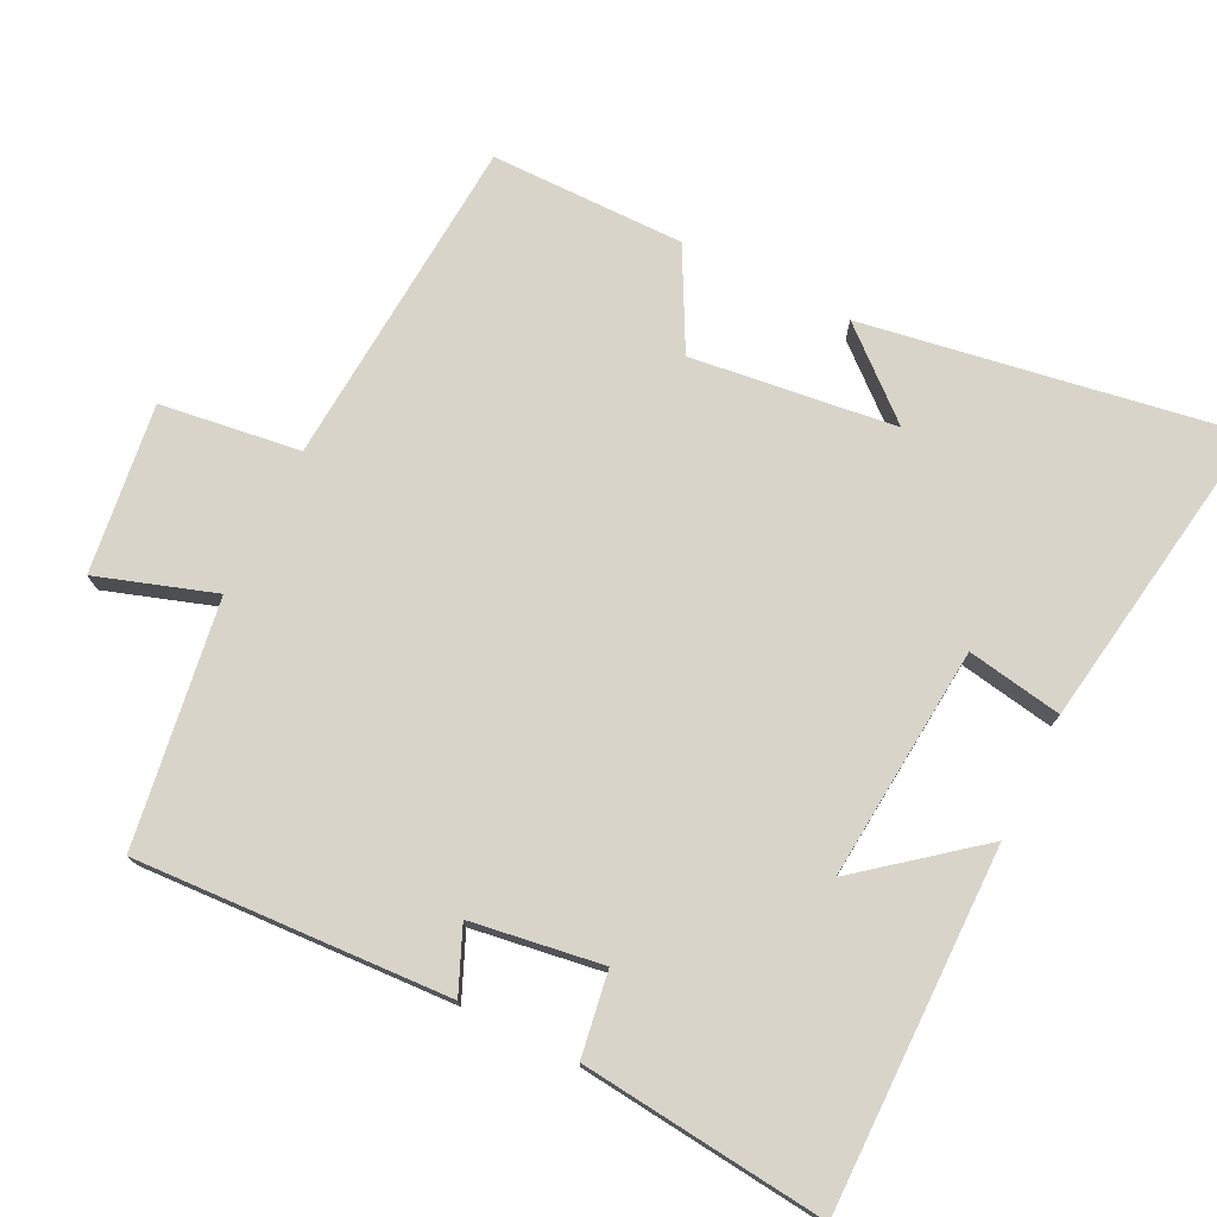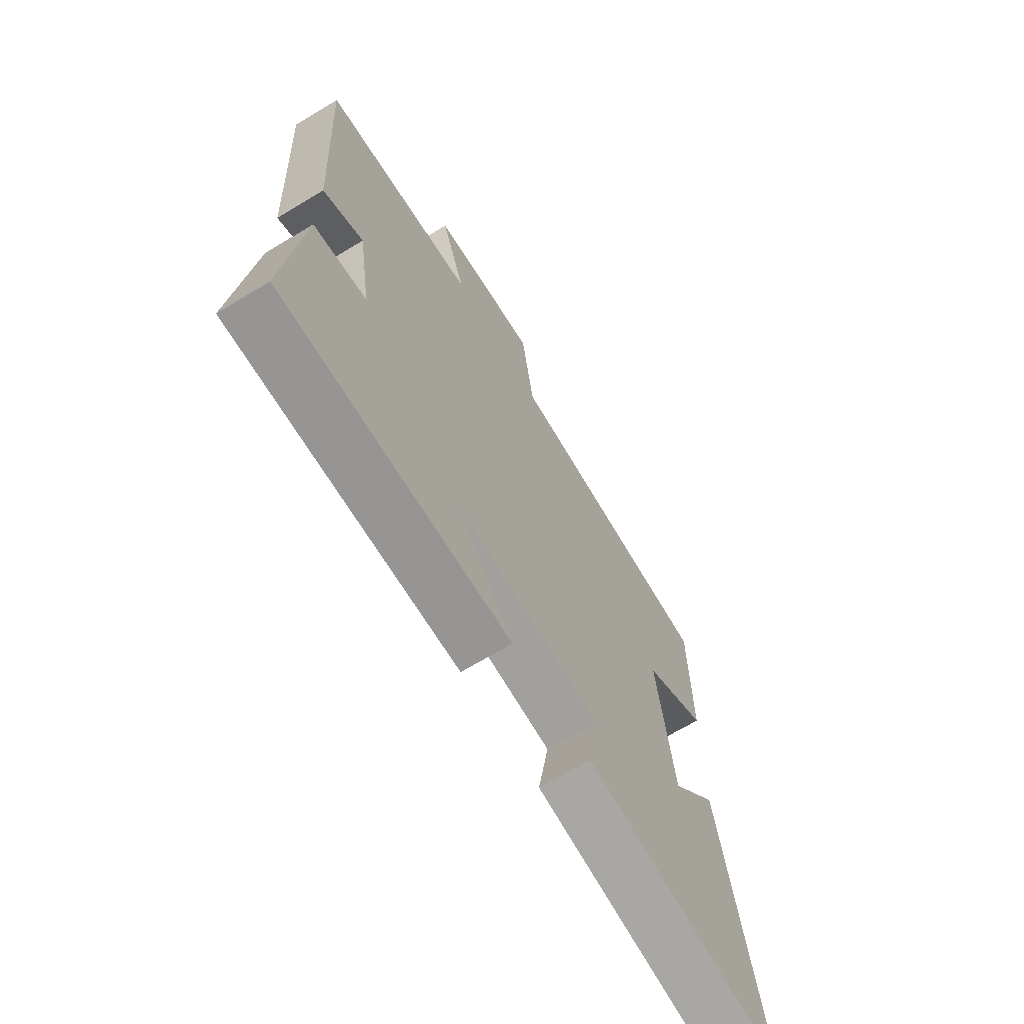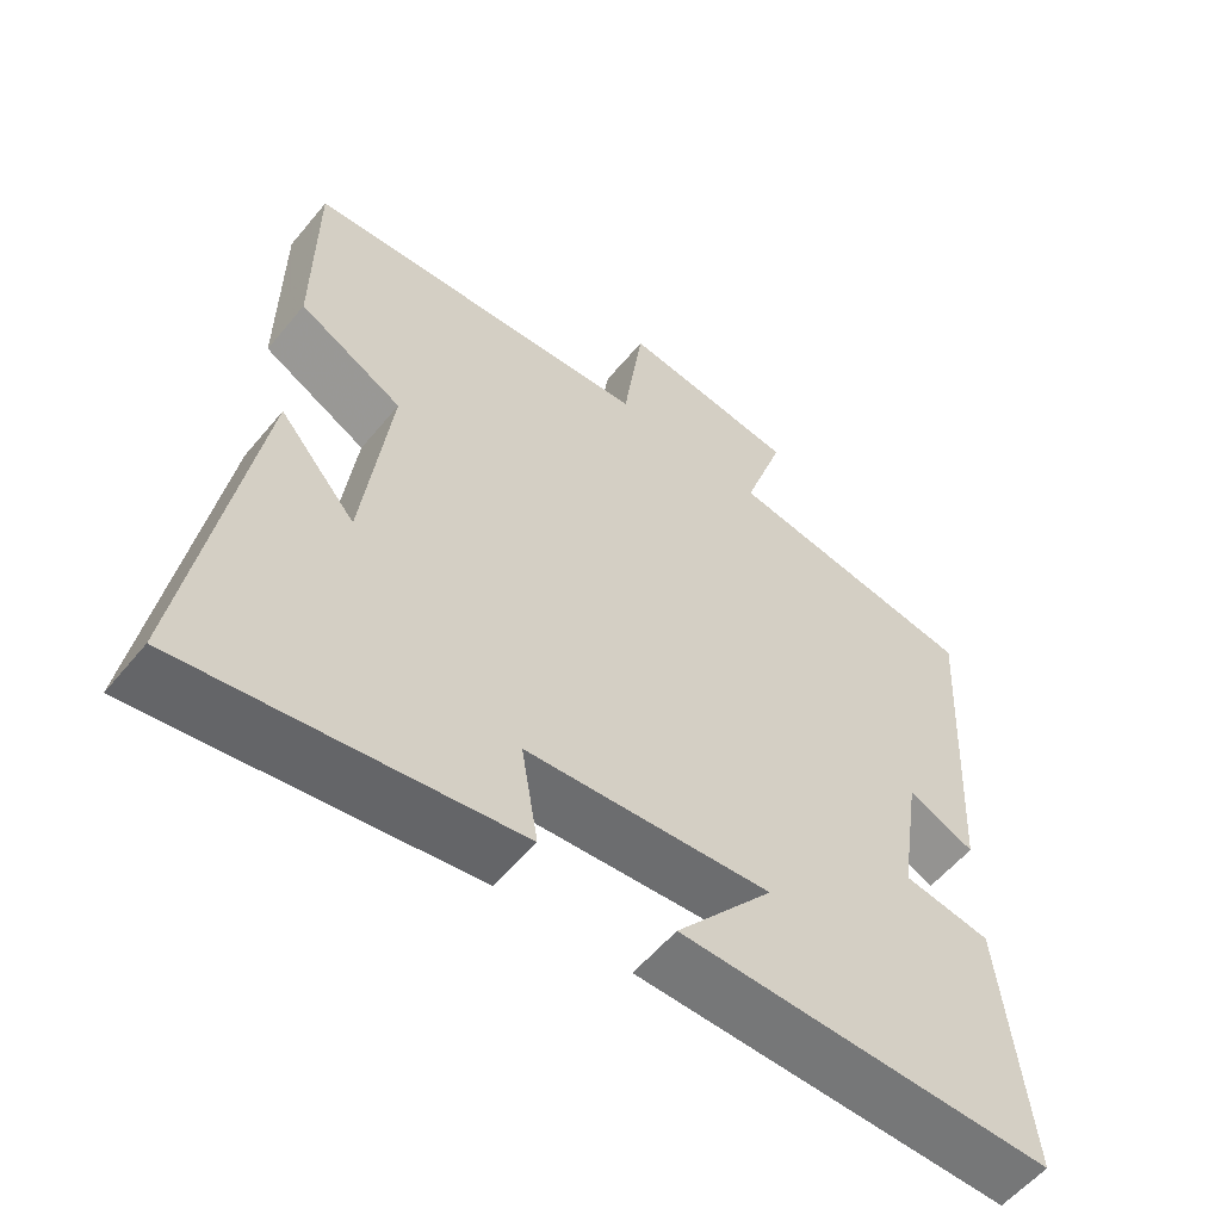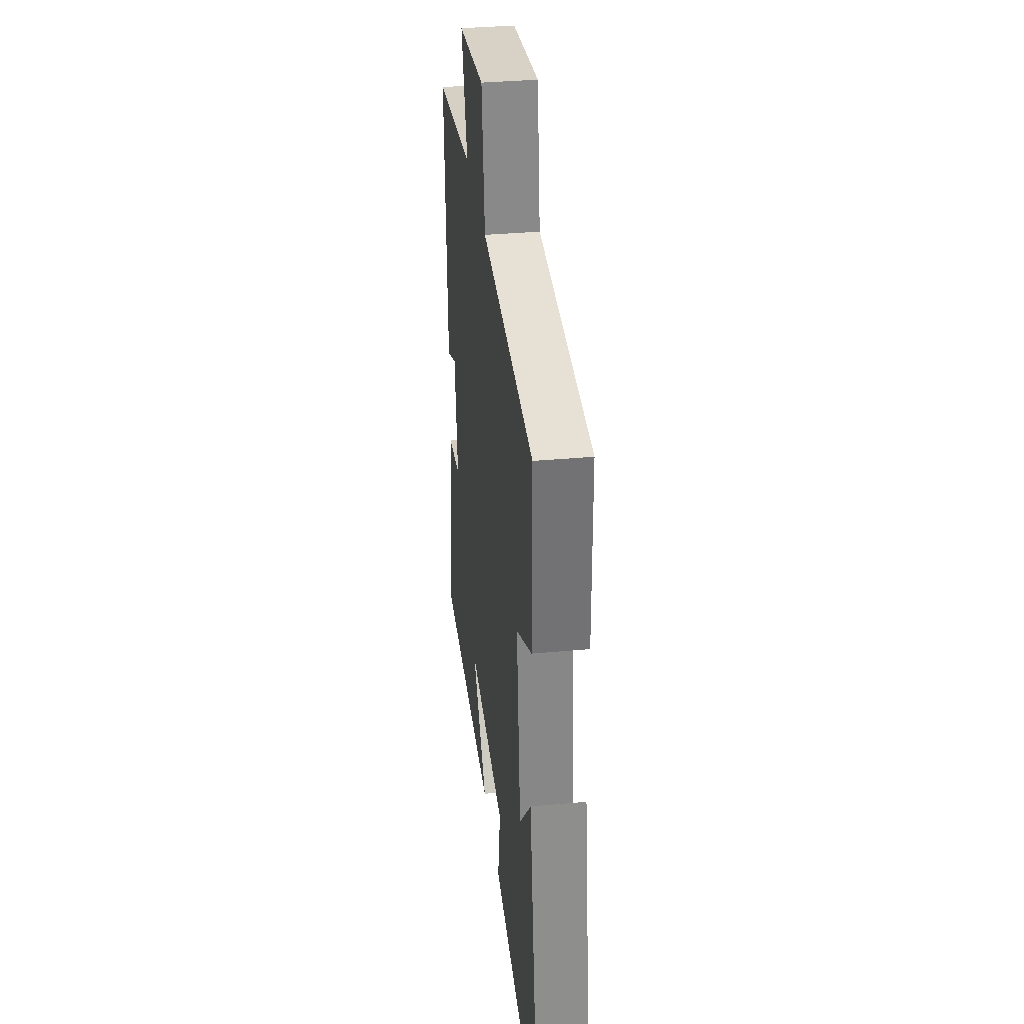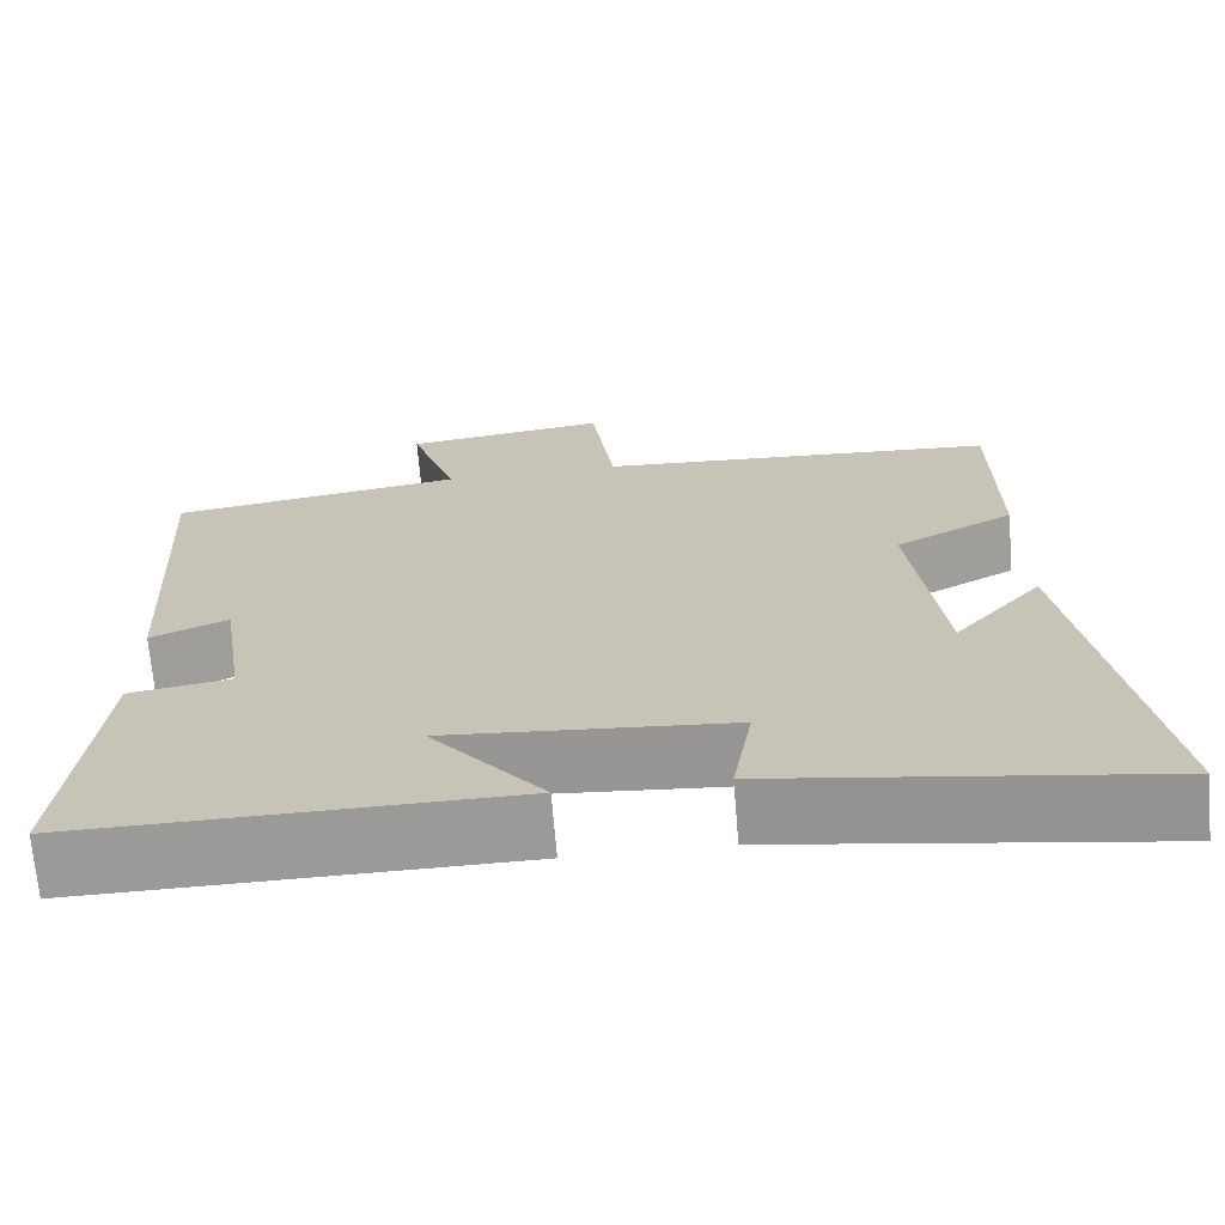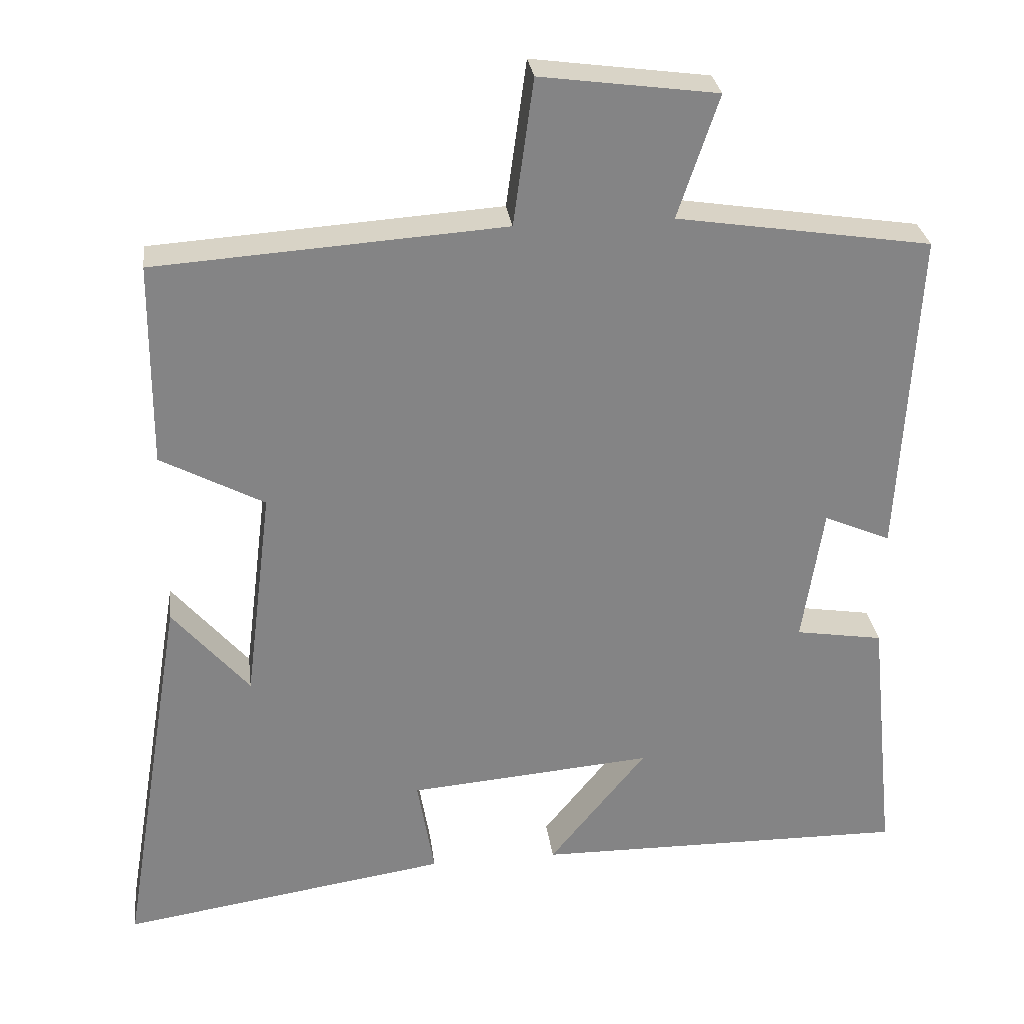
<metadata>
{"format":"obj","ext":"obj","renderer":"f3d","projection":"perspective","resolution":1024,"background":"white","views":[{"elev":75.2,"azim":116.5,"up":"+Y"},{"elev":-67.9,"azim":121.1,"up":"+Z"},{"elev":-56.7,"azim":-39.0,"up":"+Z"},{"elev":35.2,"azim":-97.0,"up":"+Z"},{"elev":-69.1,"azim":-175.3,"up":"+Z"},{"elev":28.9,"azim":-7.2,"up":"+Z"}]}
</metadata>
<code>
v 0.524 0.07 0.447
v 0.5 0.07 0.005
v 0.41 0.07 0.044
v 0.382 0.07 -0.14
v 0.5 0.07 -0.159
v 0.536 0.07 -0.505
v 0.031 0.07 -0.5
v 0.162 0.07 -0.338
v -0.168 0.07 -0.366
v -0.145 0.07 -0.5
v -0.587 0.07 -0.568
v -0.5 0.07 -0.047
v -0.397 0.07 -0.167
v -0.361 0.07 0.121
v -0.5 0.07 0.195
v -0.498 0.07 0.468
v -0.029 0.07 0.5
v -0.002 0.07 0.697
v 0.236 0.07 0.665
v 0.181 0.07 0.5
v 0.524 0 0.447
v 0.5 0 0.005
v 0.41 0 0.044
v 0.382 0 -0.14
v 0.5 0 -0.159
v 0.536 0 -0.505
v 0.031 0 -0.5
v 0.162 0 -0.338
v -0.168 0 -0.366
v -0.145 0 -0.5
v -0.587 0 -0.568
v -0.5 0 -0.047
v -0.397 0 -0.167
v -0.361 0 0.121
v -0.5 0 0.195
v -0.498 0 0.468
v -0.029 0 0.5
v -0.002 0 0.697
v 0.236 0 0.665
v 0.181 0 0.5
f 17 18 19 20
f 14 15 16 17
f 13 14 17 20
f 10 11 12 13
f 9 10 13
f 8 9 13 20
f 5 6 7 8
f 4 5 8
f 3 4 8 20
f 1 2 3 20
f 40 39 38 37
f 37 36 35 34
f 40 37 34 33
f 33 32 31 30
f 33 30 29
f 40 33 29 28
f 28 27 26 25
f 28 25 24
f 40 28 24 23
f 40 23 22 21
f 1 21 22 2
f 2 22 23 3
f 3 23 24 4
f 4 24 25 5
f 5 25 26 6
f 6 26 27 7
f 7 27 28 8
f 8 28 29 9
f 9 29 30 10
f 10 30 31 11
f 11 31 32 12
f 12 32 33 13
f 13 33 34 14
f 14 34 35 15
f 15 35 36 16
f 16 36 37 17
f 17 37 38 18
f 18 38 39 19
f 19 39 40 20
f 20 40 21 1

</code>
